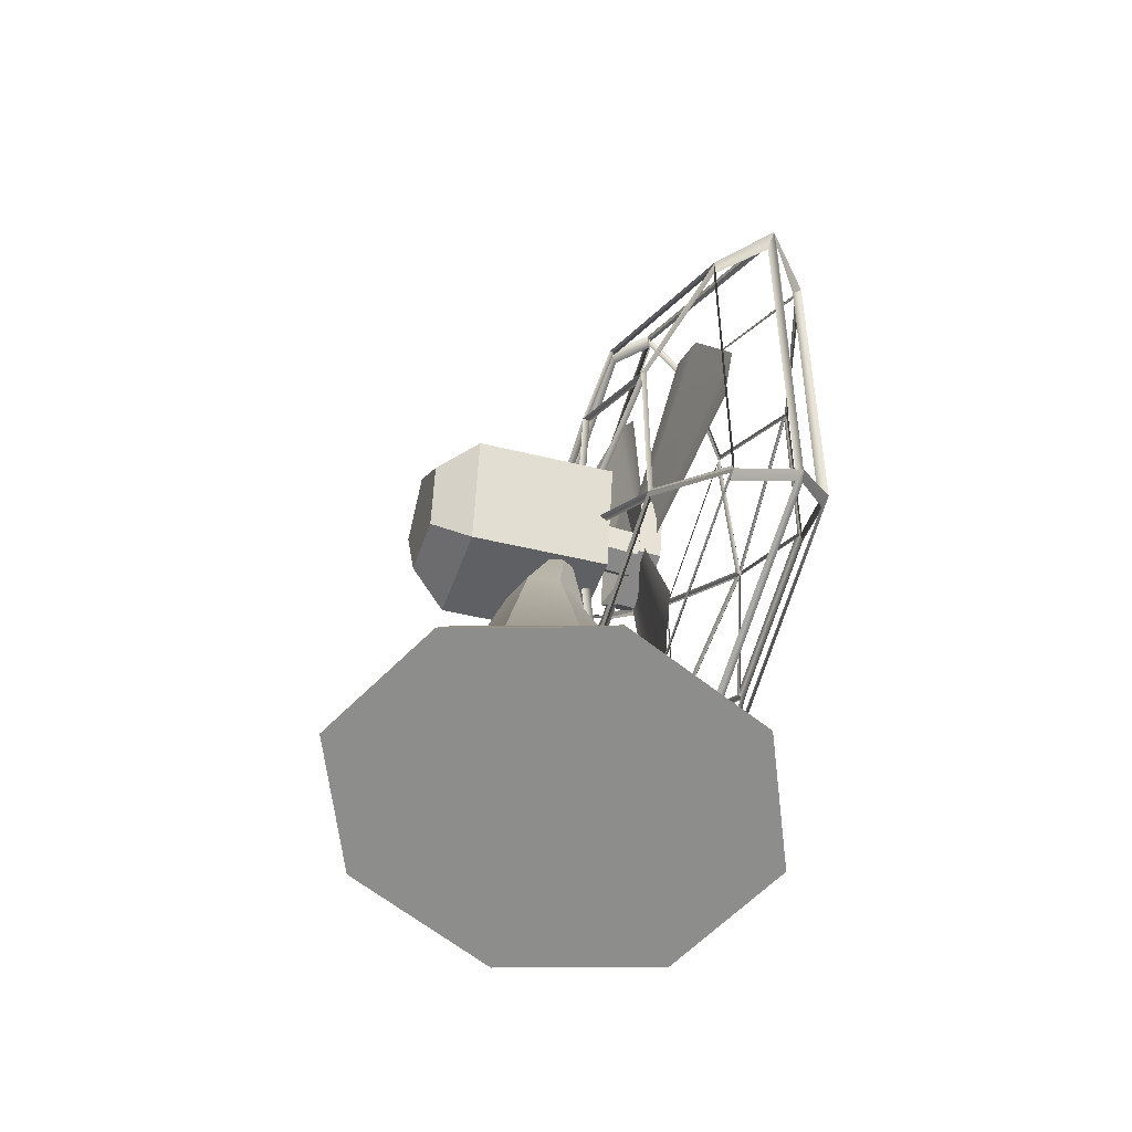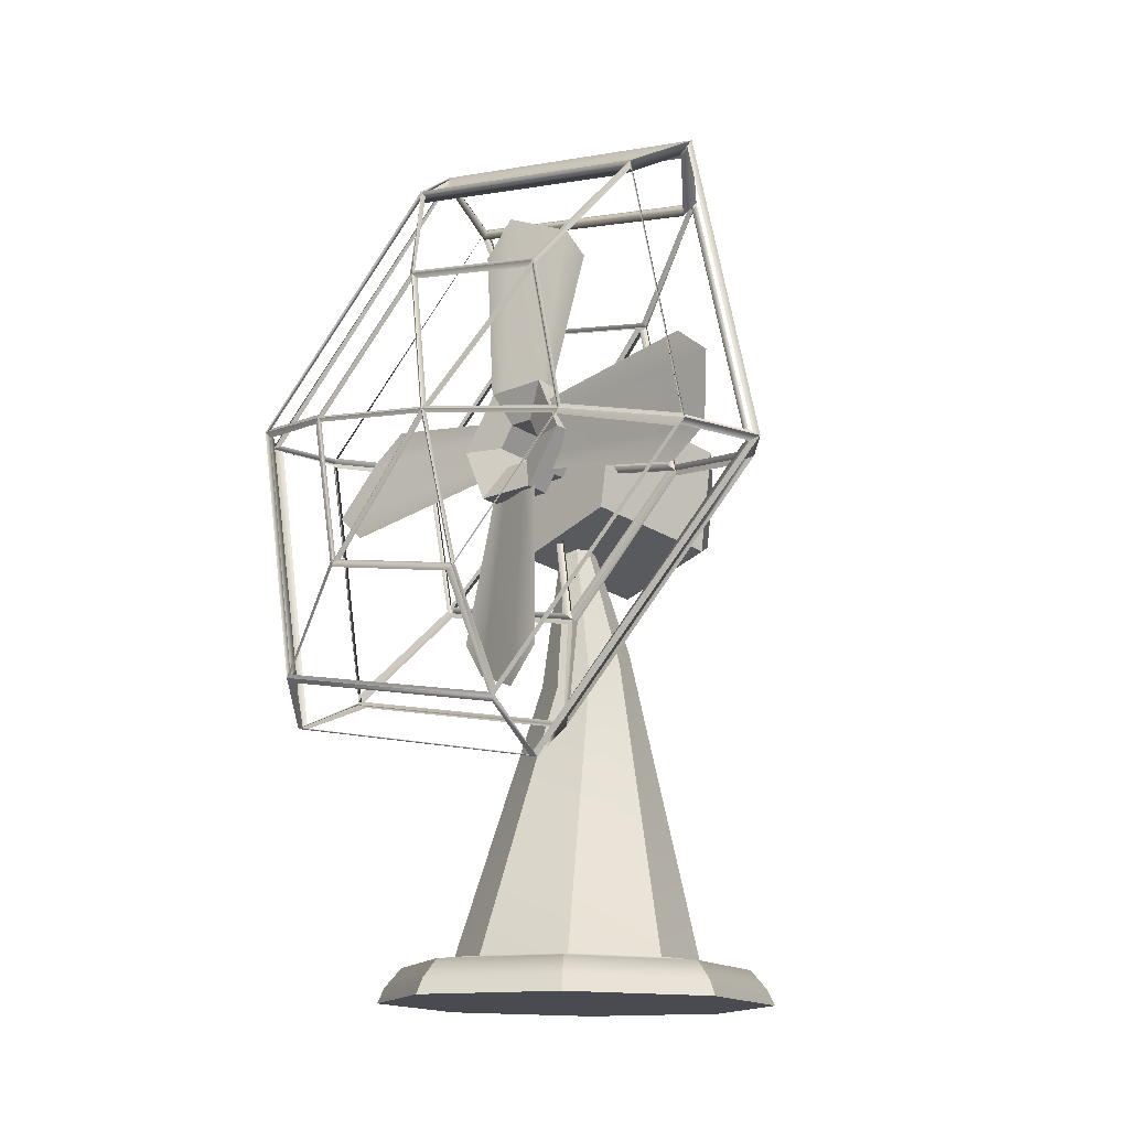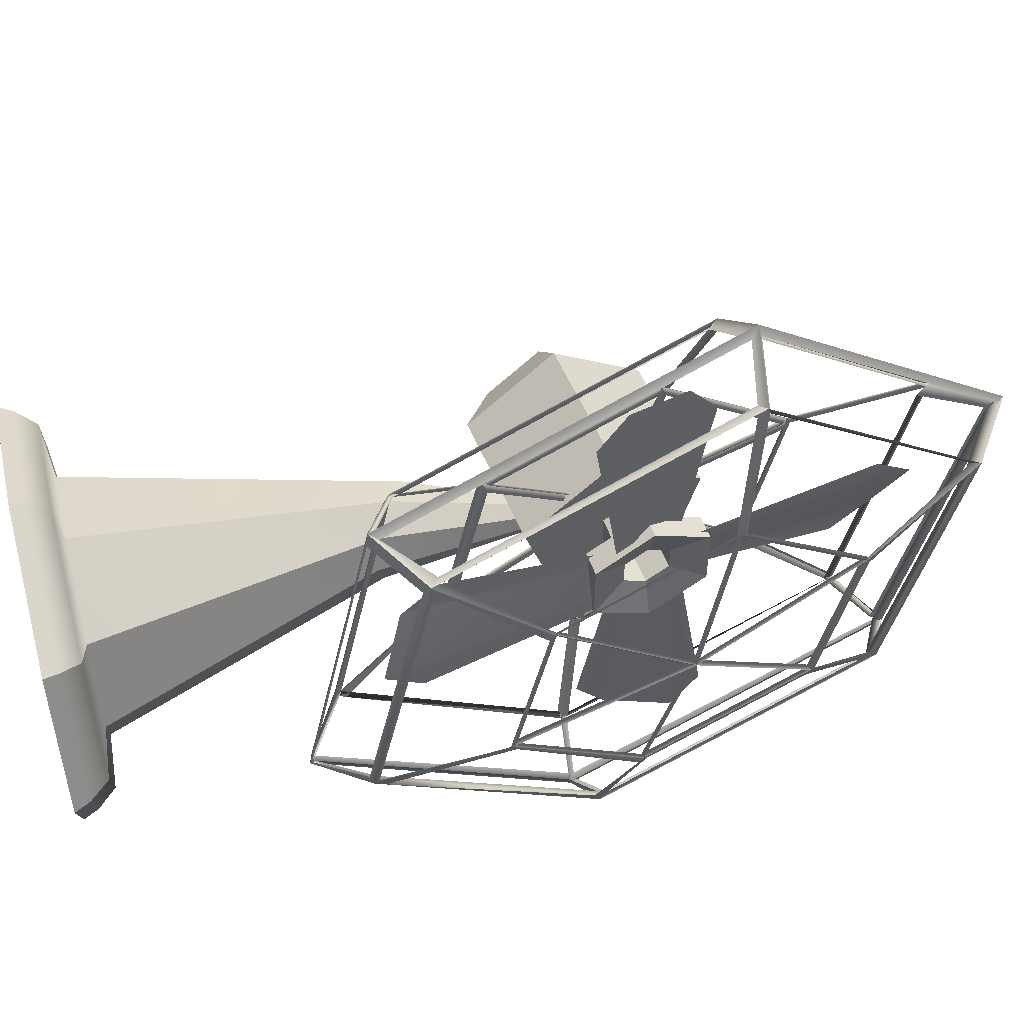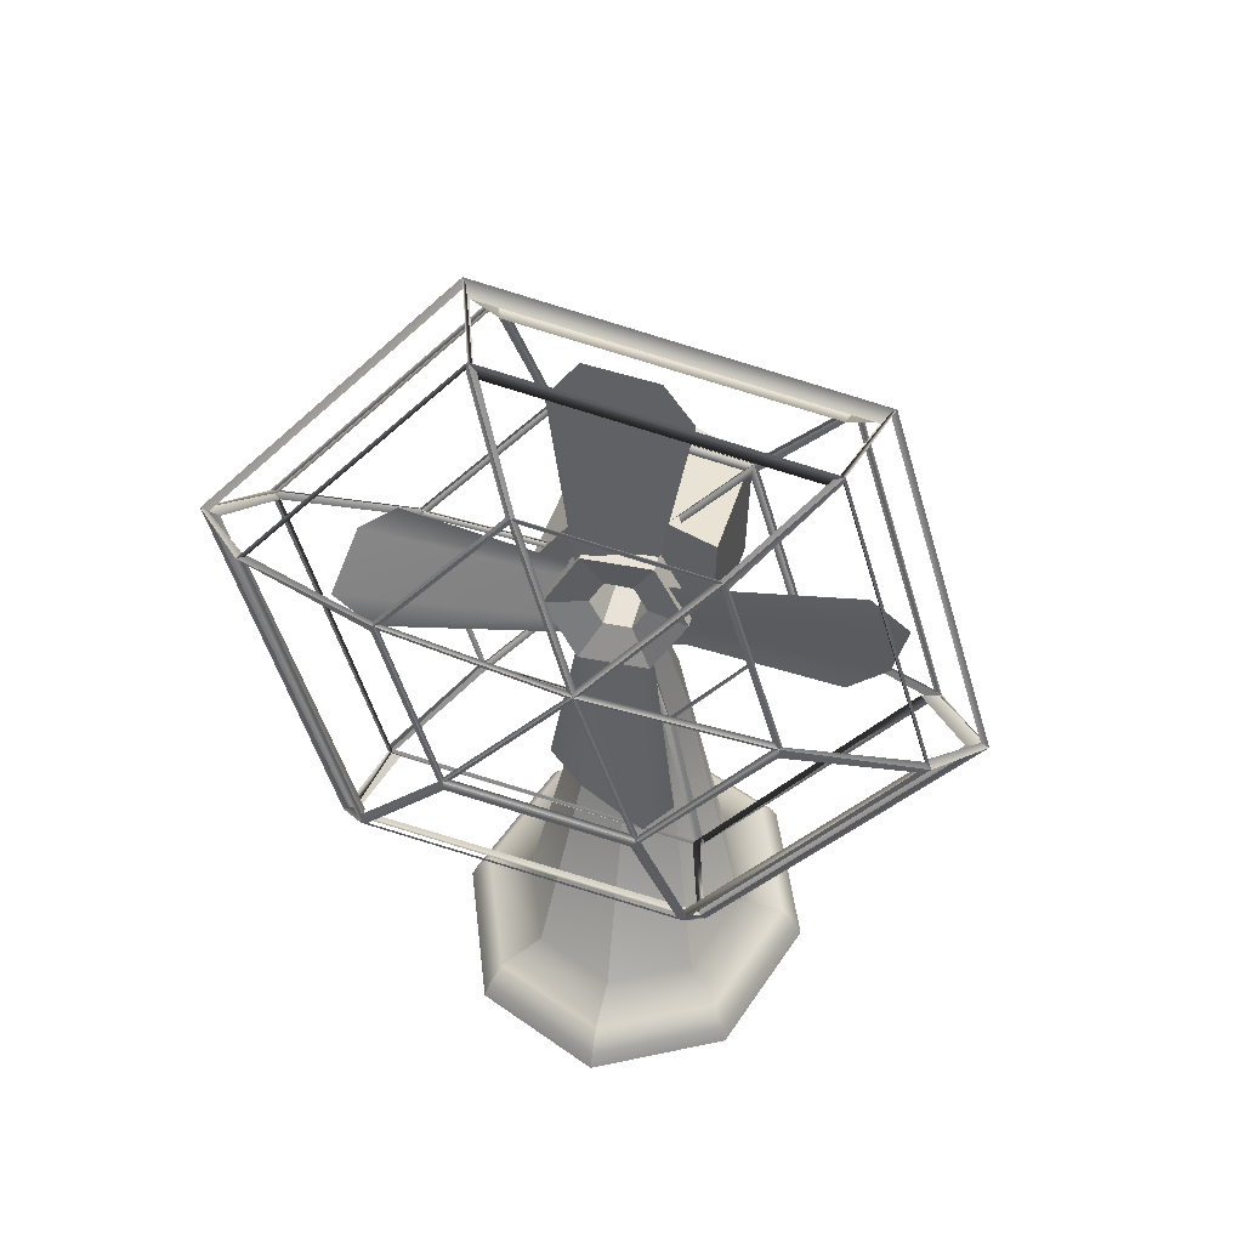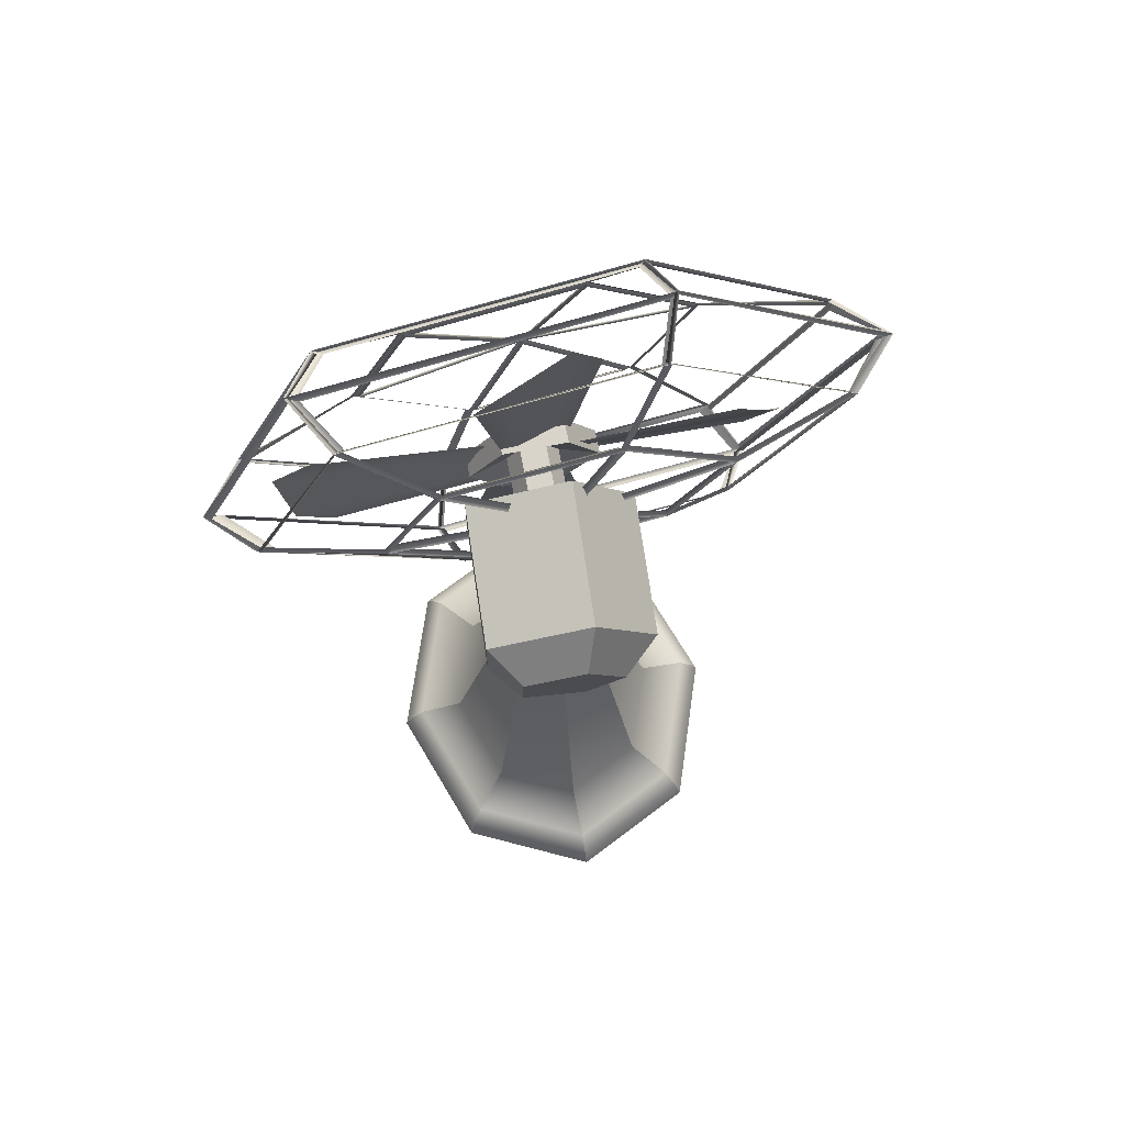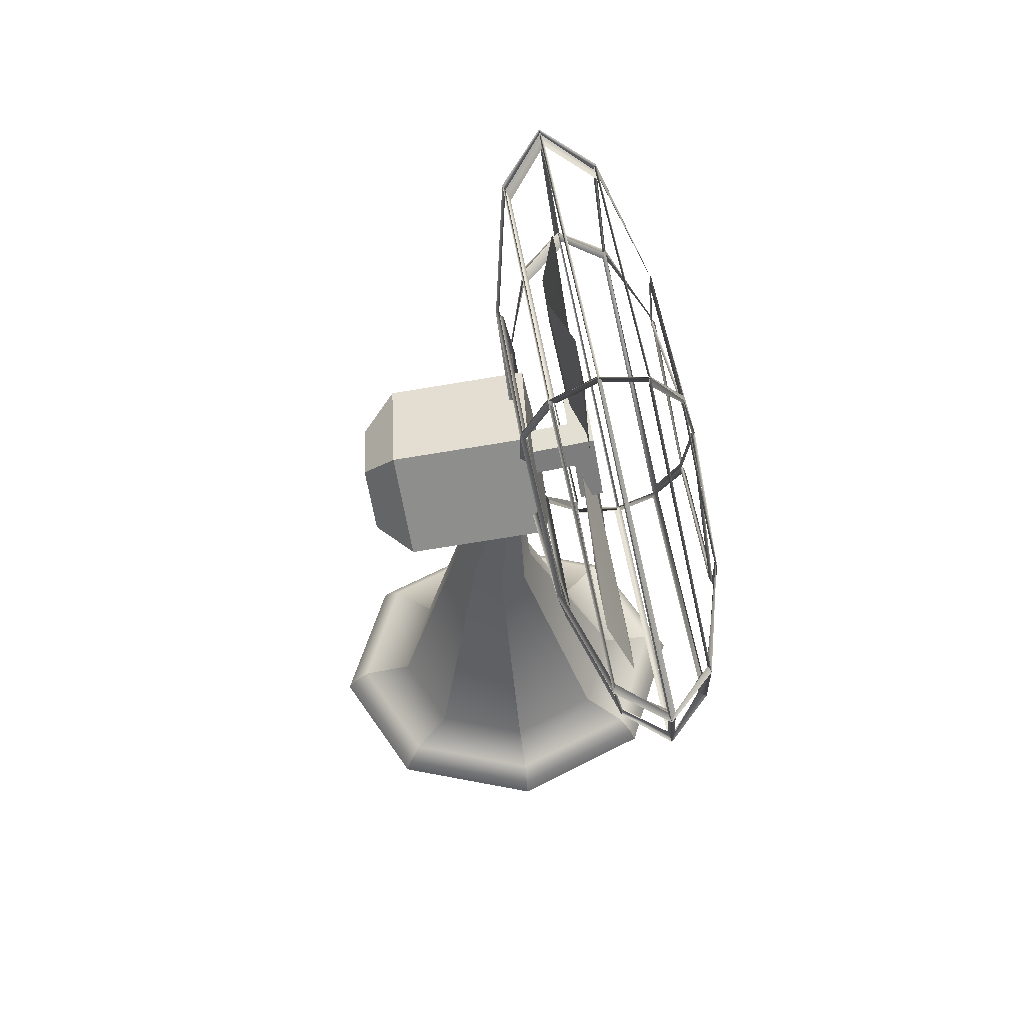
<metadata>
{"format":"obj","ext":"obj","renderer":"f3d","projection":"perspective","resolution":1024,"background":"white","views":[{"elev":-64.5,"azim":-19.0,"up":"+Y"},{"elev":-14.5,"azim":134.8,"up":"+Y"},{"elev":55.4,"azim":75.8,"up":"+Z"},{"elev":47.7,"azim":102.5,"up":"+Y"},{"elev":69.6,"azim":-101.3,"up":"+Y"},{"elev":61.1,"azim":-8.3,"up":"+Y"}]}
</metadata>
<code>
g default
v -0.07563 0 -0.7253
v -0.928 0 -1.026
v -1.78 0 -0.7253
v -2.133 0 0
v -1.78 0 0.7253
v -0.928 0 1.026
v -0.07563 0 0.7253
v 0.2774 0 0
v -0.8758 3.035 0
v -0.3952 0.2283 -0.4534
v -0.928 0.2283 -0.6412
v -1.461 0.2283 -0.4534
v -1.681 0.2283 0
v -1.461 0.2283 0.4534
v -0.928 0.2283 0.6412
v -0.3952 0.2283 0.4534
v -0.1745 0.2283 0
v -0.8366 1.825 -0.1912
v -1.003 1.919 -0.2704
v -1.17 2.013 -0.1912
v -1.239 2.052 0
v -1.17 2.013 0.1912
v -1.003 1.919 0.2704
v -0.8366 1.825 0.1912
v -0.7676 1.786 0
v -0.1765 0.1956 -0.6395
v -0.928 0.1956 -0.9044
v -1.679 0.1956 -0.6395
v -1.991 0.1956 0
v -1.679 0.1956 0.6395
v -0.928 0.1956 0.9044
v -0.1765 0.1956 0.6395
v 0.1348 0.1956 0
v -0.106 0.08678 -0.6995
v -0.928 0.08678 -0.9893
v -1.75 0.08678 -0.6995
v -2.09 0.08678 0
v -1.75 0.08678 0.6995
v -0.928 0.08678 0.9893
v -0.106 0.08678 0.6995
v 0.2345 0.08678 0
v -0.7651 3.389 -0.4482
v -0.6769 2.761 -0.4415
v -0.6769 2.569 0.1632
v -0.7651 3.079 0.5304
v -0.8195 3.586 0.1525
v -0.7407 3.077 -0.008723
v -1.775 2.931 -0.05487
v -1.79 3.118 -0.3185
v -1.586 3.273 -0.4848
v -1.737 2.741 -0.3146
v -1.498 2.645 -0.4782
v -1.737 2.626 0.04829
v -1.498 2.453 0.1266
v -1.79 2.932 0.2686
v -1.586 2.963 0.4937
v -1.823 3.236 0.04189
v -1.641 3.47 0.1159
v 0.04902 4.006 -0.6175
v 0.1767 3.033 -0.9482
v 0.3036 2.267 -0.2649
v 0.3027 2.472 0.7492
v 0.175 3.444 1.08
v 0.04815 4.211 0.3967
v -0.2278 4.538 -1.112
v -0.006576 2.854 -1.685
v 0.2131 1.526 -0.5013
v 0.2116 1.882 1.255
v -0.009562 3.566 1.828
v -0.2293 4.893 0.6445
v -0.5446 4.703 -1.287
v -0.2892 2.759 -1.949
v -0.0355 1.226 -0.5821
v -0.03722 1.637 1.446
v -0.2926 3.581 2.108
v -0.5463 5.114 0.741
v -0.7935 4.458 -1.096
v -0.5723 2.774 -1.669
v -0.3526 1.446 -0.4857
v -0.3541 1.802 1.271
v -0.5753 3.486 1.844
v -0.795 4.814 0.6602
v -0.9077 3.868 -0.5903
v -0.78 2.895 -0.9211
v -0.6531 2.129 -0.2378
v -0.654 2.334 0.7763
v -0.7817 3.306 1.107
v -0.9086 4.073 0.4238
v 0.2517 3.25 0.06378
v -0.8566 3.09 0.0951
v 0.0361 4.172 0.3626
v 0.03689 3.983 -0.5709
v 0.2234 3.287 0.05621
v -0.8651 3.856 -0.5459
v -0.8659 4.045 0.3876
v -0.8181 3.14 0.08504
v 0.03958 3.956 -0.6076
v 0.1571 3.061 -0.912
v 0.2261 3.26 0.01954
v -0.7448 2.934 -0.8871
v -0.8624 3.829 -0.5826
v -0.8154 3.114 0.04837
v 0.1713 3.017 -0.9114
v 0.2901 2.299 -0.2715
v 0.2415 3.22 0.03632
v -0.6274 2.17 -0.2461
v -0.7462 2.888 -0.886
v -0.818 3.07 0.06565
v 0.2838 2.294 -0.2281
v 0.283 2.483 0.7047
v 0.2361 3.198 0.07423
v -0.6182 2.356 0.7296
v -0.6174 2.167 -0.2031
v -0.8046 3.051 0.103
v 0.2905 2.503 0.743
v 0.1707 3.415 1.053
v 0.2426 3.232 0.09988
v -0.7487 3.286 1.079
v -0.6288 2.374 0.7685
v -0.819 3.083 0.1293
v 0.1605 3.452 1.041
v 0.04265 4.165 0.406
v 0.2317 3.271 0.09674
v -0.8677 4.036 0.4312
v -0.7498 3.324 1.066
v -0.8194 3.123 0.1258
v 0.04894 4.22 0.3733
v 0.04975 4.024 -0.5993
v -0.2379 4.532 -1.074
v -0.2393 4.872 0.611
v -0.7804 4.456 -1.059
v -0.7818 4.796 0.626
v -0.89 3.892 -0.5733
v -0.8908 4.089 0.3993
v 0.05212 3.981 -0.6469
v 0.1742 3.054 -0.9628
v -0.02276 2.887 -1.653
v -0.2342 4.493 -1.106
v -0.5634 2.81 -1.638
v -0.7748 4.417 -1.091
v -0.7623 2.922 -0.9361
v -0.8843 3.85 -0.6202
v 0.1675 3.468 1.082
v 0.04376 4.21 0.4205
v -0.2392 4.845 0.6606
v -0.02909 3.586 1.787
v -0.773 4.771 0.6754
v -0.5628 3.511 1.802
v -0.8807 4.081 0.4461
v -0.7569 3.339 1.108
v 0.3037 2.476 0.7707
v 0.1787 3.409 1.094
v -0.02056 3.522 1.789
v 0.1927 1.934 1.252
v -0.5598 3.447 1.805
v -0.3466 1.859 1.267
v -0.7554 3.279 1.121
v -0.6304 2.346 0.7975
v 0.3214 2.24 -0.2381
v 0.3206 2.438 0.7351
v 0.2154 1.897 1.215
v 0.2168 1.555 -0.4703
v -0.3638 1.815 1.231
v -0.3625 1.474 -0.4543
v -0.64 2.302 0.7616
v -0.6393 2.105 -0.2117
v 0.1984 2.996 -0.9489
v 0.3102 2.277 -0.2913
v 0.2191 1.587 -0.5253
v -0.00258 2.82 -1.617
v -0.3439 1.494 -0.5097
v -0.5682 2.745 -1.6
v -0.6649 2.115 -0.2644
v -0.7813 2.866 -0.9183
v 0.1858 1.552 -0.4771
v -0.0325 2.837 -1.625
v -0.02793 1.259 -0.5566
v -0.28 2.743 -1.882
v -0.05727 3.528 1.803
v 0.151 1.929 1.246
v -0.2568 3.541 2.05
v -0.01632 1.69 1.407
v -0.04835 1.259 -0.5365
v -0.2918 2.743 -1.828
v -0.3486 1.472 -0.4452
v -0.5594 2.758 -1.564
v -0.2954 3.541 2.007
v -0.05012 1.658 1.381
v -0.5625 3.449 1.786
v -0.3501 1.818 1.244
v -0.03349 2.886 -1.644
v -0.2497 4.526 -1.086
v -0.2847 2.791 -1.903
v -0.5343 4.684 -1.258
v -0.2406 4.873 0.626
v -0.0154 3.581 1.78
v -0.5239 5.085 0.7189
v -0.2638 3.593 2.052
v -0.3232 2.787 -1.896
v -0.5546 4.687 -1.254
v -0.5759 2.802 -1.625
v -0.7763 4.448 -1.069
v -0.5463 5.09 0.7177
v -0.3066 3.591 2.047
v -0.7691 4.796 0.638
v -0.5615 3.498 1.789
v -0.05529 1.631 1.371
v -0.06499 1.243 -0.5425
v -0.3563 1.775 1.204
v -0.3647 1.439 -0.4533
v -0.5389 4.616 -1.21
v -0.5293 5.004 0.7035
v -0.7515 4.385 -1.032
v -0.7431 4.721 0.6257
v 0.1877 1.846 1.195
v 0.1867 1.509 -0.4656
v -0.01555 1.627 1.376
v -0.0167 1.237 -0.5426
v -0.2243 4.468 -1.051
v -0.2233 4.806 0.6151
v -0.5186 4.625 -1.218
v -0.5174 5.015 0.7062
v -0.4647 3.316 -0.07966
v -0.4647 3.316 0.07196
v -0.4493 3.186 0.1478
v -0.4339 3.055 0.07196
v -0.4339 3.055 -0.07966
v -0.4493 3.186 -0.1555
v -0.4195 3.52 -0.1934
v -0.4195 3.52 0.1857
v -0.381 3.194 0.3752
v -0.3425 2.868 0.1857
v -0.3425 2.868 -0.1934
v -0.381 3.194 -0.3829
v -0.556 3.503 -0.1934
v -0.556 3.503 0.1857
v -0.5175 3.177 0.3752
v -0.479 2.851 0.1857
v -0.479 2.851 -0.1934
v -0.5175 3.177 -0.3829
v -0.8679 3.268 -0.07966
v -0.8679 3.268 0.07196
v -0.8525 3.138 0.1478
v -0.837 3.007 0.07196
v -0.837 3.007 -0.07966
v -0.8525 3.138 -0.1555
v -0.3446 2.84 1.281
v -0.3908 2.992 0.2446
v -0.369 3.005 1.498
v -0.4044 3.085 0.2446
v -0.5295 3.366 1.372
v -0.4941 3.286 0.2446
v -0.5539 3.531 1.156
v -0.5077 3.379 0.2446
v -0.5366 4.465 0.3704
v -0.4428 3.432 0.2135
v -0.5668 4.68 0.2032
v -0.4454 3.432 0.1201
v -0.6668 4.528 -0.1736
v -0.5104 3.424 -0.0905
v -0.6461 4.312 -0.3408
v -0.5131 3.424 -0.1839
v -0.4281 3.546 -1.266
v -0.4374 3.387 -0.2299
v -0.4132 3.379 -1.483
v -0.4291 3.294 -0.2299
v -0.4853 2.992 -1.401
v -0.4694 3.077 -0.2299
v -0.4704 2.825 -1.184
v -0.4611 2.984 -0.2299
v -0.2342 1.905 -0.3574
v -0.3836 2.931 -0.2005
v -0.2135 1.69 -0.1902
v -0.3862 2.931 -0.1071
v -0.3465 1.817 0.1866
v -0.4512 2.923 0.1035
v -0.3767 2.032 0.3538
v -0.4539 2.923 0.1969
g polySurface18
f 1 8 7 6 5 4 3 2
f 1 2 35 34
f 2 3 36 35
f 3 4 37 36
f 4 5 38 37
f 5 6 39 38
f 6 7 40 39
f 7 8 41 40
f 8 1 34 41
f 10 11 19 18
f 19 11 12 20
f 20 12 13 21
f 21 13 14 22
f 22 14 15 23
f 23 15 16 24
f 24 16 17 25
f 25 17 10 18
f 18 19 9
f 19 20 9
f 20 21 9
f 21 22 9
f 22 23 9
f 23 24 9
f 24 25 9
f 25 18 9
f 26 27 11 10
f 27 28 12 11
f 28 29 13 12
f 29 30 14 13
f 30 31 15 14
f 31 32 16 15
f 32 33 17 16
f 33 26 10 17
f 34 35 27 26
f 35 36 28 27
f 36 37 29 28
f 37 38 30 29
f 38 39 31 30
f 39 40 32 31
f 40 41 33 32
f 41 34 26 33
f 42 43 52 50
f 43 44 54 52
f 44 45 56 54
f 45 46 58 56
f 46 42 50 58
f 43 42 47
f 44 43 47
f 45 44 47
f 46 45 47
f 42 46 47
f 49 51 48
f 51 53 48
f 53 55 48
f 55 57 48
f 57 49 48
f 50 49 57 58
f 49 50 52 51
f 51 52 54 53
f 53 54 56 55
f 55 56 58 57
f 59 64 91 92
f 64 89 93 91
f 89 59 92 93
f 88 83 94 95
f 83 90 96 94
f 90 88 95 96
f 60 59 97 98
f 59 89 99 97
f 89 60 98 99
f 83 84 100 101
f 84 90 102 100
f 90 83 101 102
f 61 60 103 104
f 60 89 105 103
f 89 61 104 105
f 84 85 106 107
f 85 90 108 106
f 90 84 107 108
f 62 61 109 110
f 61 89 111 109
f 89 62 110 111
f 85 86 112 113
f 86 90 114 112
f 90 85 113 114
f 63 62 115 116
f 62 89 117 115
f 89 63 116 117
f 86 87 118 119
f 87 90 120 118
f 90 86 119 120
f 64 63 121 122
f 63 89 123 121
f 89 64 122 123
f 87 88 124 125
f 88 90 126 124
f 90 87 125 126
f 64 59 128 127
f 59 65 129 128
f 65 70 130 129
f 70 64 127 130
f 82 77 131 132
f 77 83 133 131
f 83 88 134 133
f 88 82 132 134
f 59 60 136 135
f 60 66 137 136
f 66 65 138 137
f 65 59 135 138
f 77 78 139 140
f 78 84 141 139
f 84 83 142 141
f 83 77 140 142
f 63 64 144 143
f 64 70 145 144
f 70 69 146 145
f 69 63 143 146
f 81 82 147 148
f 82 88 149 147
f 88 87 150 149
f 87 81 148 150
f 62 63 152 151
f 63 69 153 152
f 69 68 154 153
f 68 62 151 154
f 80 81 155 156
f 81 87 157 155
f 87 86 158 157
f 86 80 156 158
f 61 62 160 159
f 62 68 161 160
f 68 67 162 161
f 67 61 159 162
f 79 80 163 164
f 80 86 165 163
f 86 85 166 165
f 85 79 164 166
f 60 61 168 167
f 61 67 169 168
f 67 66 170 169
f 66 60 167 170
f 78 79 171 172
f 79 85 173 171
f 85 84 174 173
f 84 78 172 174
f 66 67 175 176
f 67 73 177 175
f 73 72 178 177
f 72 66 176 178
f 68 69 179 180
f 69 75 181 179
f 75 74 182 181
f 74 68 180 182
f 72 73 183 184
f 73 79 185 183
f 79 78 186 185
f 78 72 184 186
f 74 75 187 188
f 75 81 189 187
f 81 80 190 189
f 80 74 188 190
f 65 66 191 192
f 66 72 193 191
f 72 71 194 193
f 71 65 192 194
f 69 70 195 196
f 70 76 197 195
f 76 75 198 197
f 75 69 196 198
f 71 72 199 200
f 72 78 201 199
f 78 77 202 201
f 77 71 200 202
f 75 76 203 204
f 76 82 205 203
f 82 81 206 205
f 81 75 204 206
f 73 74 207 208
f 74 80 209 207
f 80 79 210 209
f 79 73 208 210
f 76 71 211 212
f 71 77 213 211
f 77 82 214 213
f 82 76 212 214
f 67 68 215 216
f 68 74 217 215
f 74 73 218 217
f 73 67 216 218
f 70 65 219 220
f 65 71 221 219
f 71 76 222 221
f 76 70 220 222
f 224 223 229 230
f 225 224 230 231
f 226 225 231 232
f 227 226 232 233
f 228 227 233 234
f 223 228 234 229
f 230 229 235 236
f 231 230 236 237
f 232 231 237 238
f 233 232 238 239
f 234 233 239 240
f 229 234 240 235
f 236 235 223 224
f 237 236 224 225
f 238 237 225 226
f 239 238 226 227
f 240 239 227 228
f 235 240 228 223
f 223 224 242 241
f 224 225 243 242
f 225 226 244 243
f 226 227 245 244
f 227 228 246 245
f 228 223 241 246
f 247 248 250 249
f 249 250 252 251
f 251 252 254 253
f 255 256 258 257
f 257 258 260 259
f 259 260 262 261
f 263 264 266 265
f 265 266 268 267
f 267 268 270 269
f 271 272 274 273
f 273 274 276 275
f 275 276 278 277

</code>
